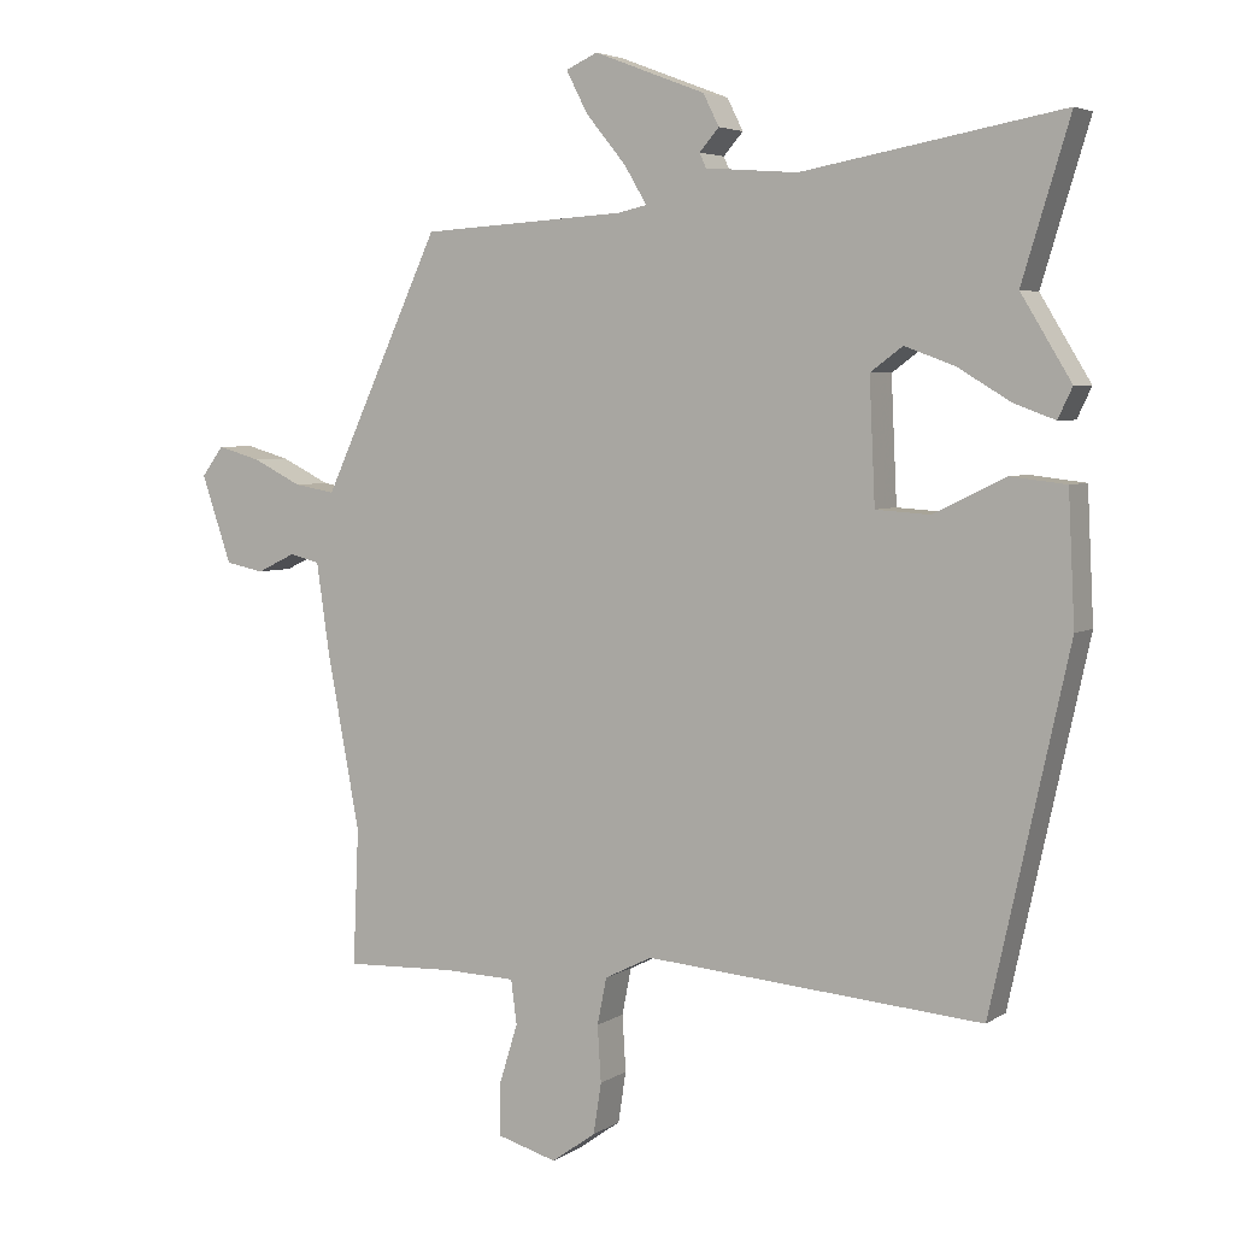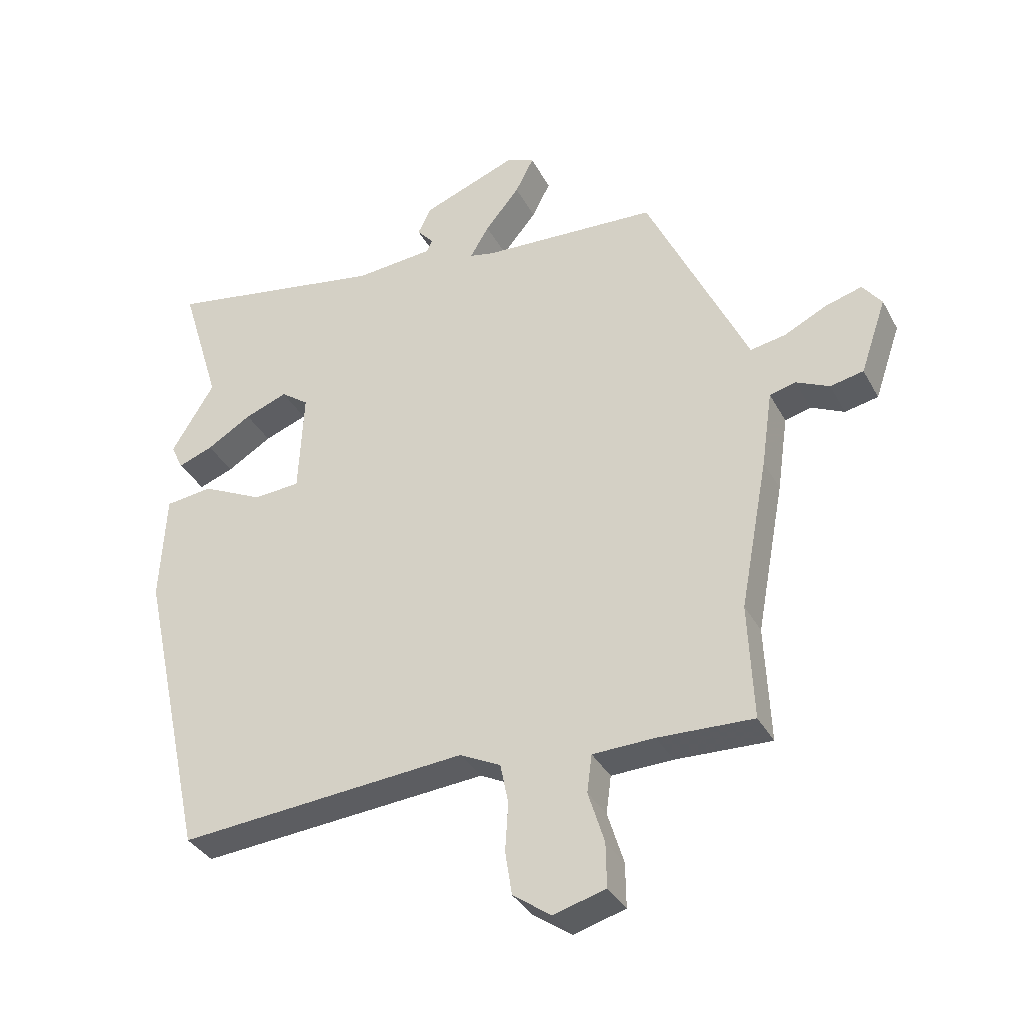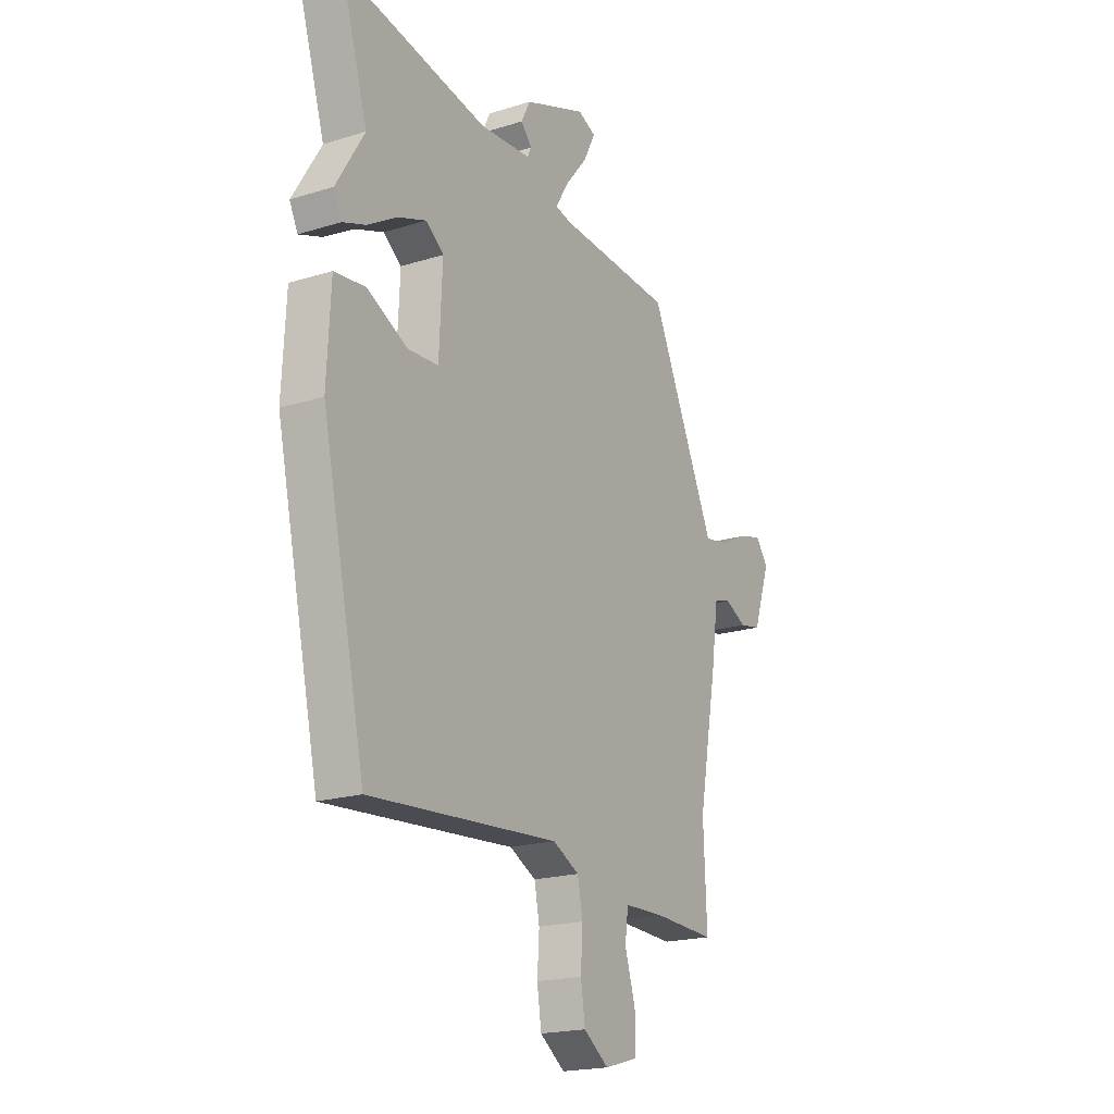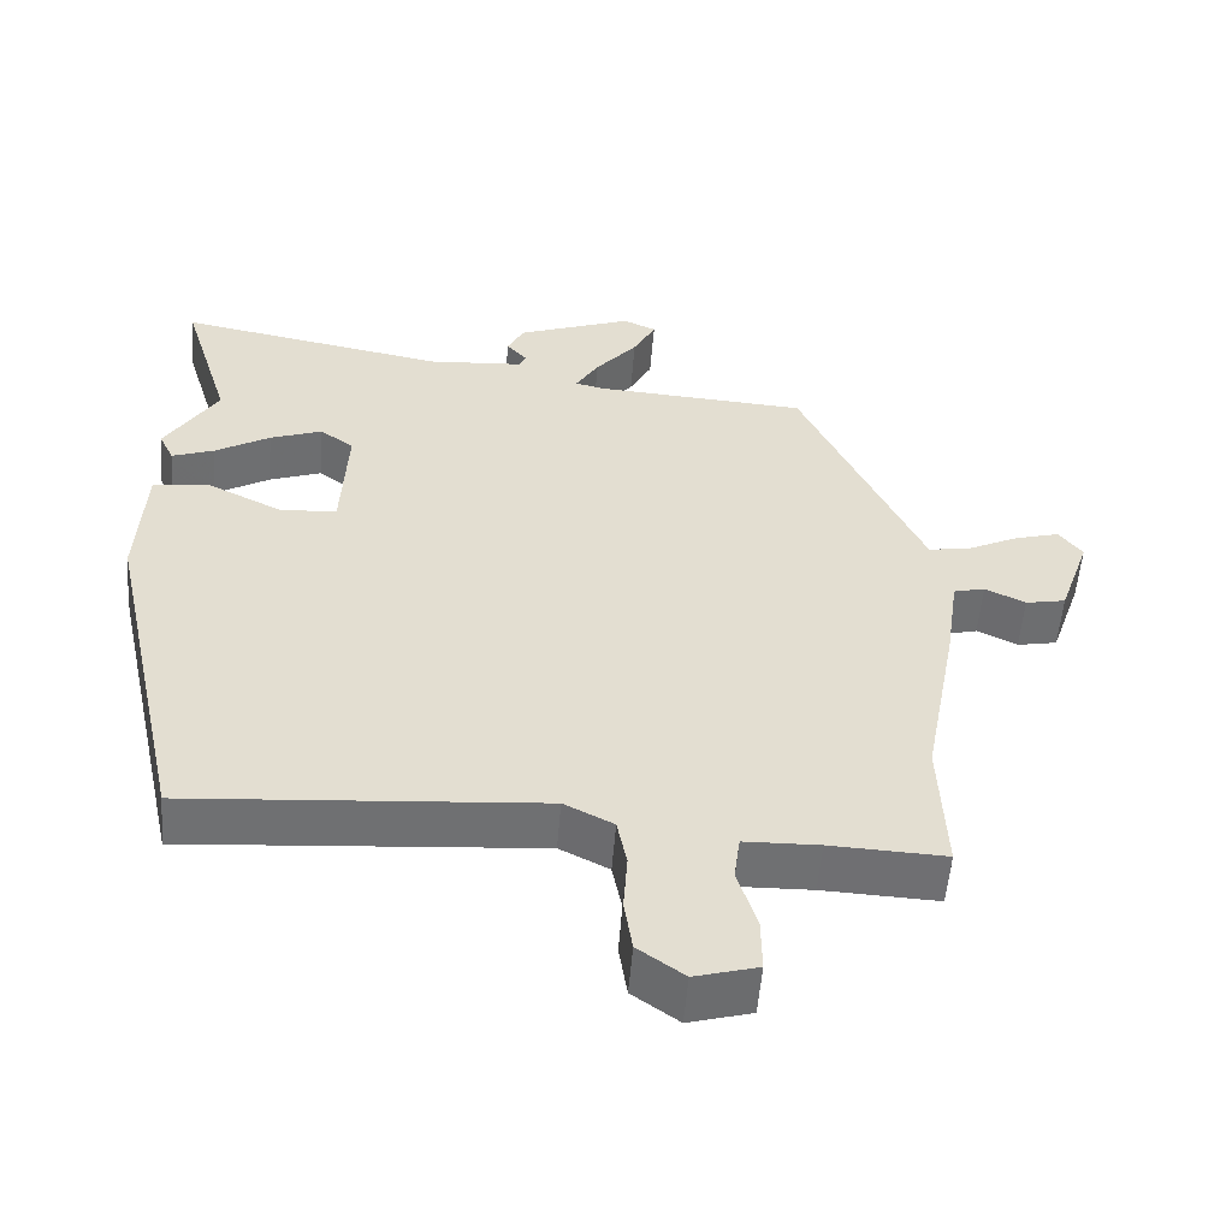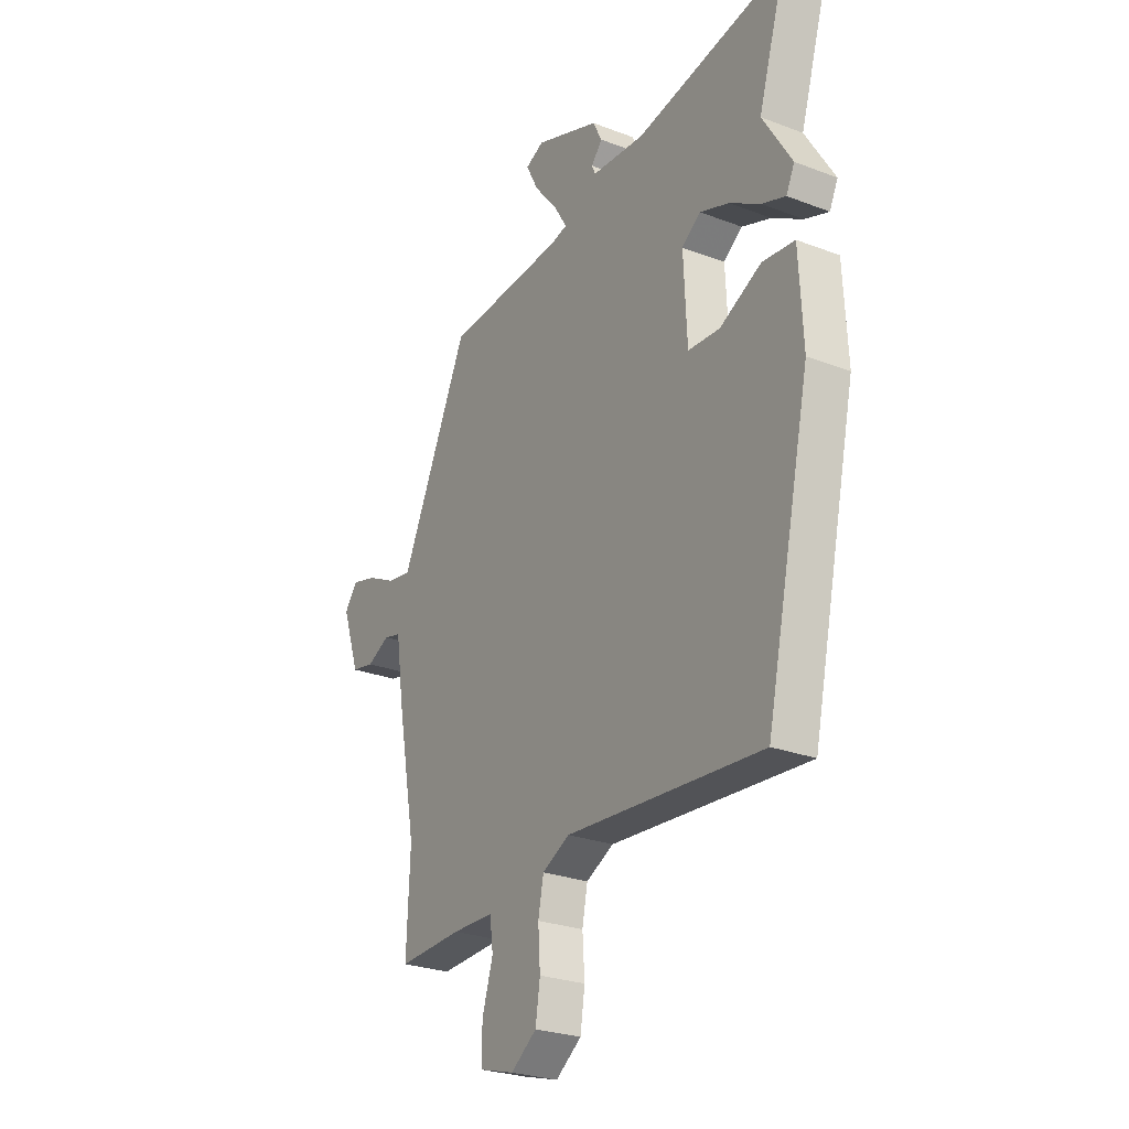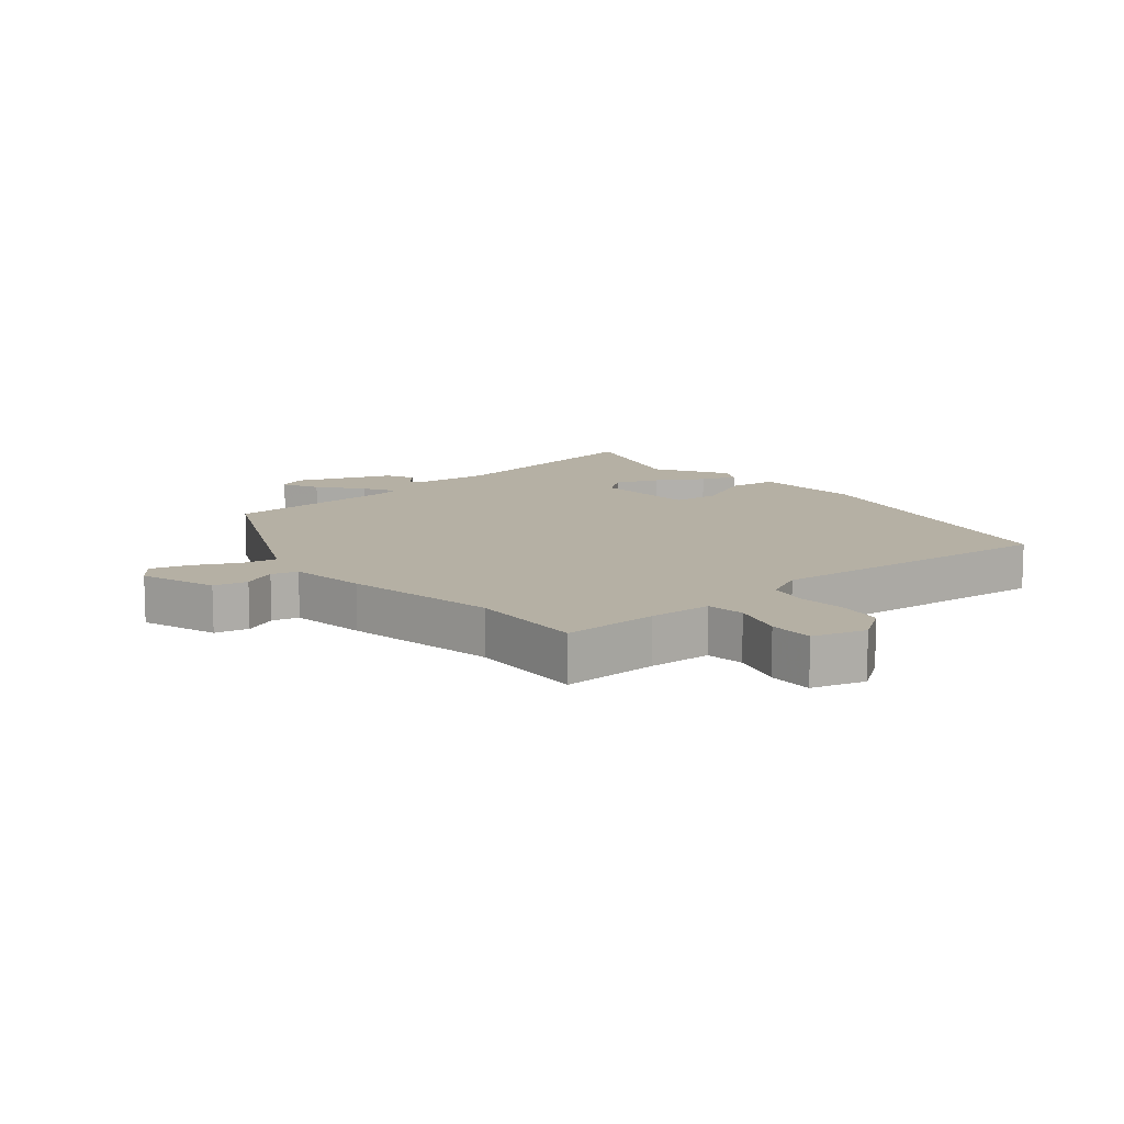
<metadata>
{"format":"obj","ext":"obj","renderer":"f3d","projection":"perspective","resolution":1024,"background":"white","views":[{"elev":4.6,"azim":-151.7,"up":"+Z"},{"elev":-35.3,"azim":25.2,"up":"+Z"},{"elev":-19.7,"azim":-60.0,"up":"+Z"},{"elev":-54.8,"azim":-4.7,"up":"+Z"},{"elev":-26.4,"azim":-121.0,"up":"+Z"},{"elev":11.6,"azim":140.7,"up":"+Y"}]}
</metadata>
<code>
v 0.493 0.07 -0.338
v 0.501 0.07 -0.527
v 0.347 0.07 -0.521
v 0.247 0.07 -0.524
v 0.239 0.07 -0.585
v 0.265 0.07 -0.669
v 0.266 0.07 -0.741
v 0.182 0.07 -0.765
v 0.12 0.07 -0.721
v 0.109 0.07 -0.65
v 0.114 0.07 -0.572
v 0.101 0.07 -0.507
v 0.035 0.07 -0.474
v -0.434 0.07 -0.512
v -0.542 0.07 -0.022
v -0.533 0.07 0.157
v -0.456 0.07 0.166
v -0.356 0.07 0.117
v -0.28 0.07 0.122
v -0.272 0.07 0.292
v -0.317 0.07 0.325
v -0.387 0.07 0.299
v -0.46 0.07 0.255
v -0.517 0.07 0.234
v -0.537 0.07 0.276
v -0.467 0.07 0.391
v -0.533 0.07 0.607
v -0.172 0.07 0.542
v -0.044 0.07 0.552
v -0.035 0.07 0.572
v -0.062 0.07 0.603
v -0.04 0.07 0.647
v 0.115 0.07 0.706
v 0.159 0.07 0.686
v 0.129 0.07 0.628
v 0.073 0.07 0.56
v 0.042 0.07 0.508
v 0.083 0.07 0.499
v 0.368 0.07 0.482
v 0.507 0.07 0.183
v 0.532 0.07 0.129
v 0.589 0.07 0.139
v 0.658 0.07 0.173
v 0.718 0.07 0.19
v 0.749 0.07 0.149
v 0.707 0.07 0.027
v 0.653 0.07 0.016
v 0.599 0.07 0.042
v 0.557 0.07 0.031
v 0.539 0.07 -0.093
v 0.493 0 -0.338
v 0.501 0 -0.527
v 0.347 0 -0.521
v 0.247 0 -0.524
v 0.239 0 -0.585
v 0.265 0 -0.669
v 0.266 0 -0.741
v 0.182 0 -0.765
v 0.12 0 -0.721
v 0.109 0 -0.65
v 0.114 0 -0.572
v 0.101 0 -0.507
v 0.035 0 -0.474
v -0.434 0 -0.512
v -0.542 0 -0.022
v -0.533 0 0.157
v -0.456 0 0.166
v -0.356 0 0.117
v -0.28 0 0.122
v -0.272 0 0.292
v -0.317 0 0.325
v -0.387 0 0.299
v -0.46 0 0.255
v -0.517 0 0.234
v -0.537 0 0.276
v -0.467 0 0.391
v -0.533 0 0.607
v -0.172 0 0.542
v -0.044 0 0.552
v -0.035 0 0.572
v -0.062 0 0.603
v -0.04 0 0.647
v 0.115 0 0.706
v 0.159 0 0.686
v 0.129 0 0.628
v 0.073 0 0.56
v 0.042 0 0.508
v 0.083 0 0.499
v 0.368 0 0.482
v 0.507 0 0.183
v 0.532 0 0.129
v 0.589 0 0.139
v 0.658 0 0.173
v 0.718 0 0.19
v 0.749 0 0.149
v 0.707 0 0.027
v 0.653 0 0.016
v 0.599 0 0.042
v 0.557 0 0.031
v 0.539 0 -0.093
f 49 50 1
f 46 47 48
f 45 46 48
f 44 45 48
f 43 44 48
f 42 43 48
f 41 42 48 49
f 41 49 1
f 40 41 1
f 39 40 1
f 38 39 1
f 34 35 36
f 33 34 36
f 32 33 36
f 31 32 36
f 30 31 36
f 29 30 36 37
f 28 29 37
f 26 27 28
f 25 26 28
f 24 25 28
f 23 24 28
f 22 23 28
f 28 37 38
f 22 28 38
f 21 22 38
f 16 17 18
f 15 16 18
f 14 15 18
f 13 14 18
f 12 13 18 19
f 9 10 11
f 8 9 11
f 7 8 11
f 6 7 11
f 5 6 11
f 4 5 11 12
f 12 19 20
f 4 12 20
f 3 4 20
f 2 3 20
f 1 2 20
f 38 1 20
f 20 21 38
f 51 100 99
f 98 97 96
f 98 96 95
f 98 95 94
f 98 94 93
f 98 93 92
f 99 98 92 91
f 51 99 91
f 51 91 90
f 51 90 89
f 51 89 88
f 86 85 84
f 86 84 83
f 86 83 82
f 86 82 81
f 86 81 80
f 87 86 80 79
f 87 79 78
f 78 77 76
f 78 76 75
f 78 75 74
f 78 74 73
f 78 73 72
f 88 87 78
f 88 78 72
f 88 72 71
f 68 67 66
f 68 66 65
f 68 65 64
f 68 64 63
f 69 68 63 62
f 61 60 59
f 61 59 58
f 61 58 57
f 61 57 56
f 61 56 55
f 62 61 55 54
f 70 69 62
f 70 62 54
f 70 54 53
f 70 53 52
f 70 52 51
f 70 51 88
f 88 71 70
f 1 51 52 2
f 2 52 53 3
f 3 53 54 4
f 4 54 55 5
f 5 55 56 6
f 6 56 57 7
f 7 57 58 8
f 8 58 59 9
f 9 59 60 10
f 10 60 61 11
f 11 61 62 12
f 12 62 63 13
f 13 63 64 14
f 14 64 65 15
f 15 65 66 16
f 16 66 67 17
f 17 67 68 18
f 18 68 69 19
f 19 69 70 20
f 20 70 71 21
f 21 71 72 22
f 22 72 73 23
f 23 73 74 24
f 24 74 75 25
f 25 75 76 26
f 26 76 77 27
f 27 77 78 28
f 28 78 79 29
f 29 79 80 30
f 30 80 81 31
f 31 81 82 32
f 32 82 83 33
f 33 83 84 34
f 34 84 85 35
f 35 85 86 36
f 36 86 87 37
f 37 87 88 38
f 38 88 89 39
f 39 89 90 40
f 40 90 91 41
f 41 91 92 42
f 42 92 93 43
f 43 93 94 44
f 44 94 95 45
f 45 95 96 46
f 46 96 97 47
f 47 97 98 48
f 48 98 99 49
f 49 99 100 50
f 50 100 51 1

</code>
